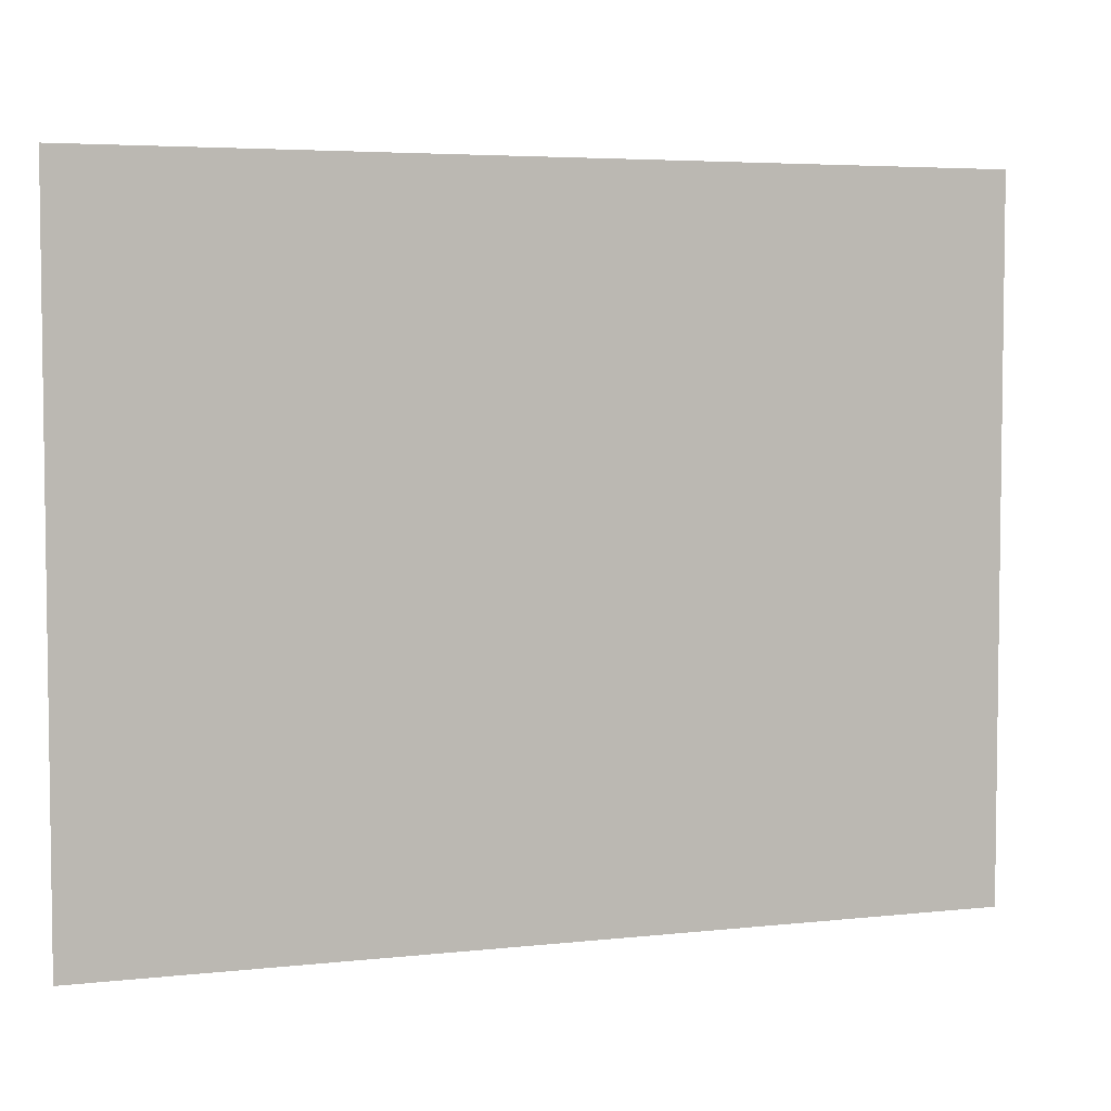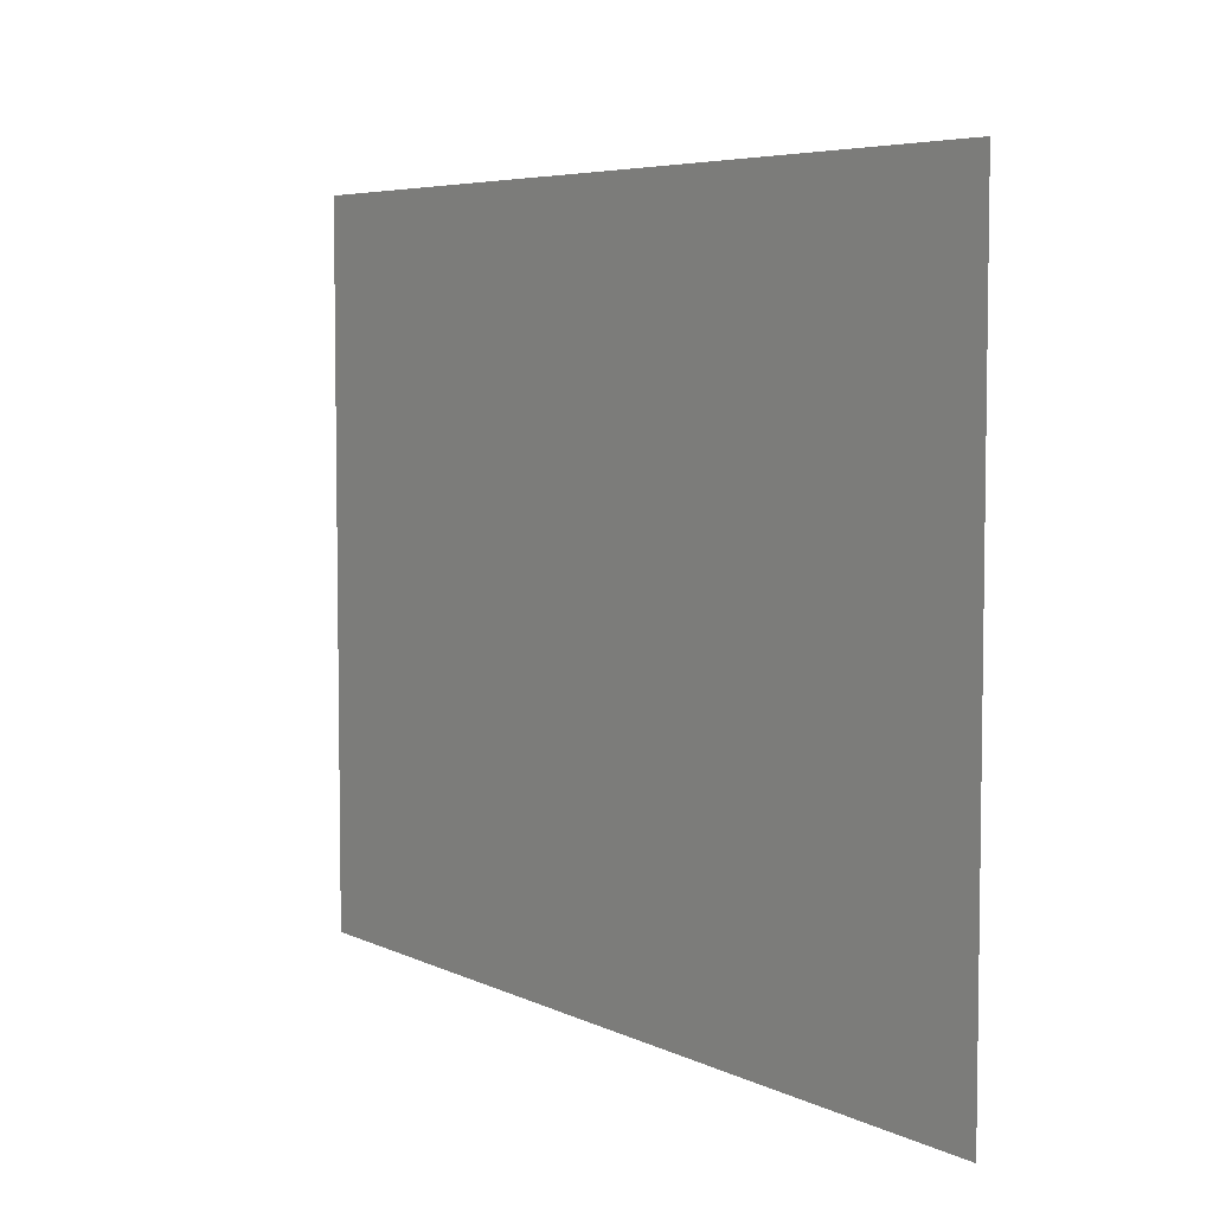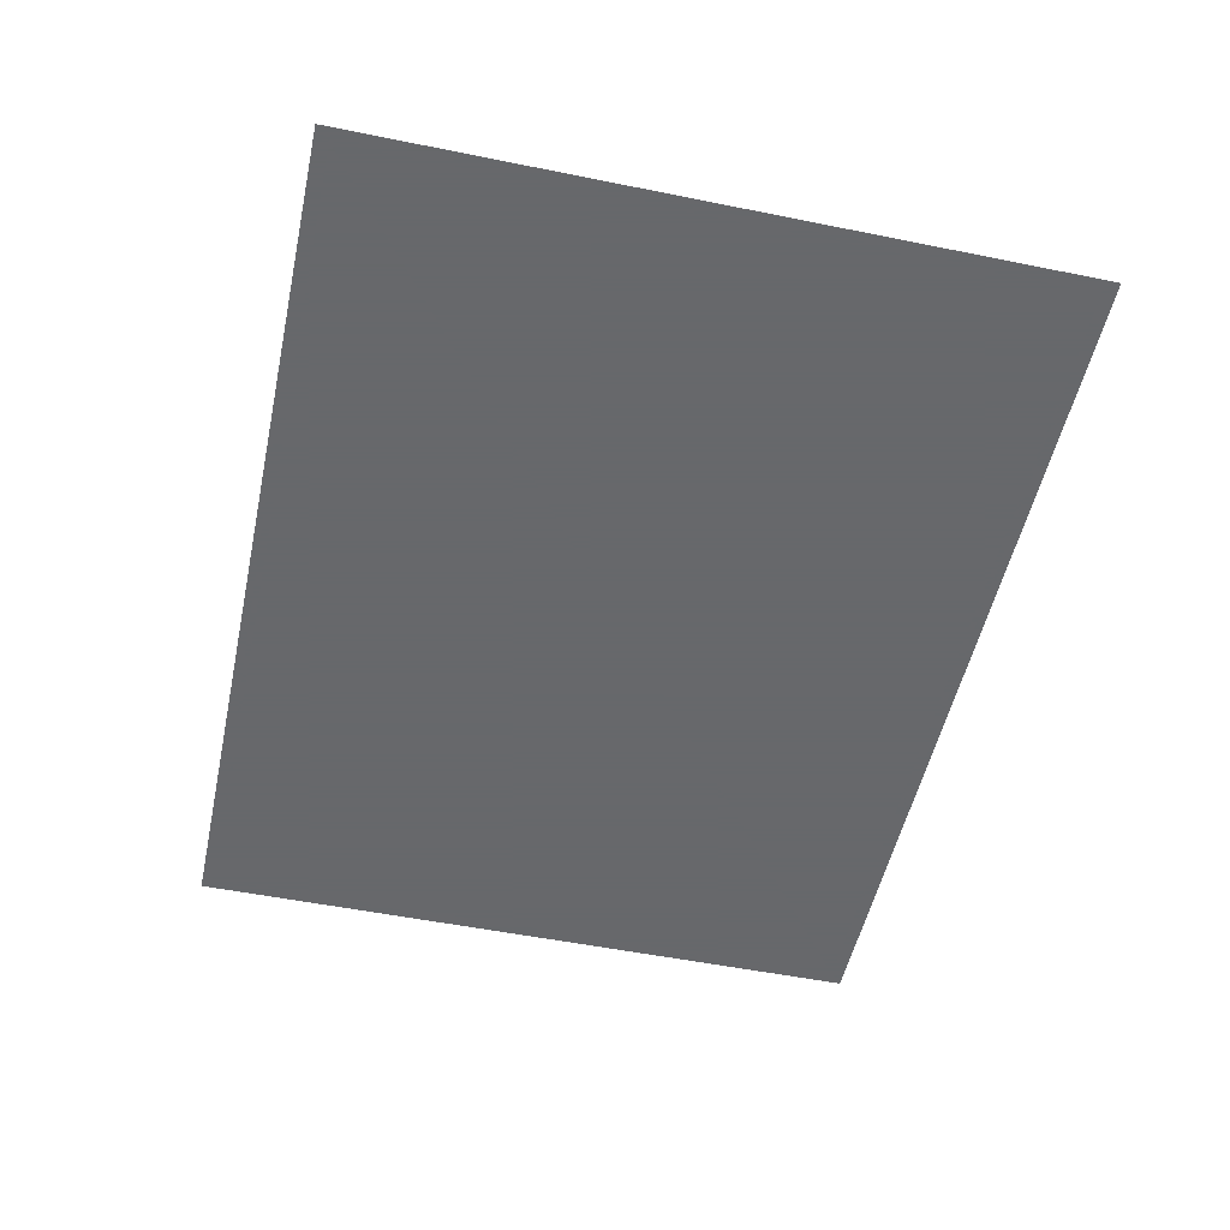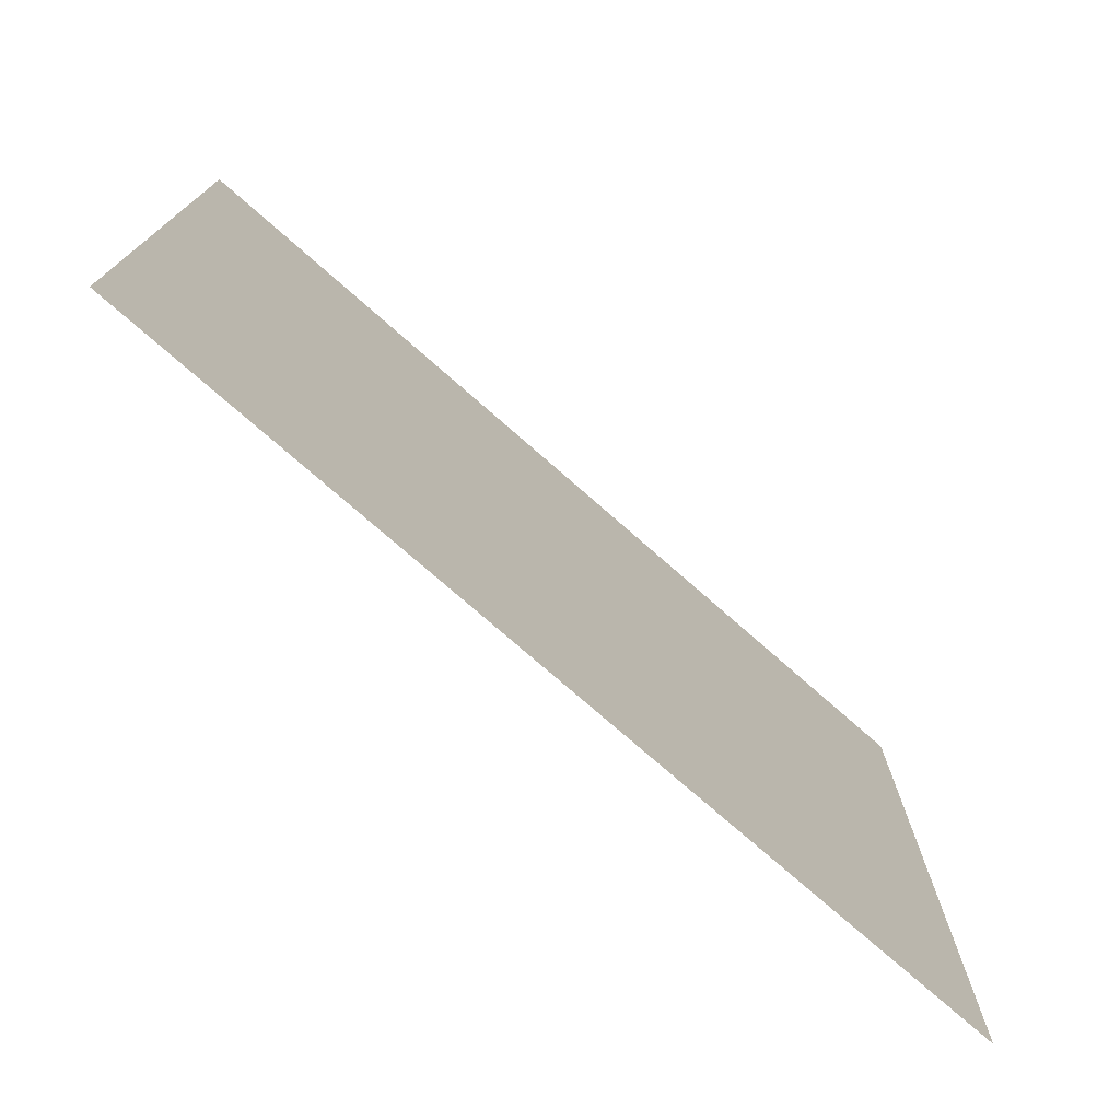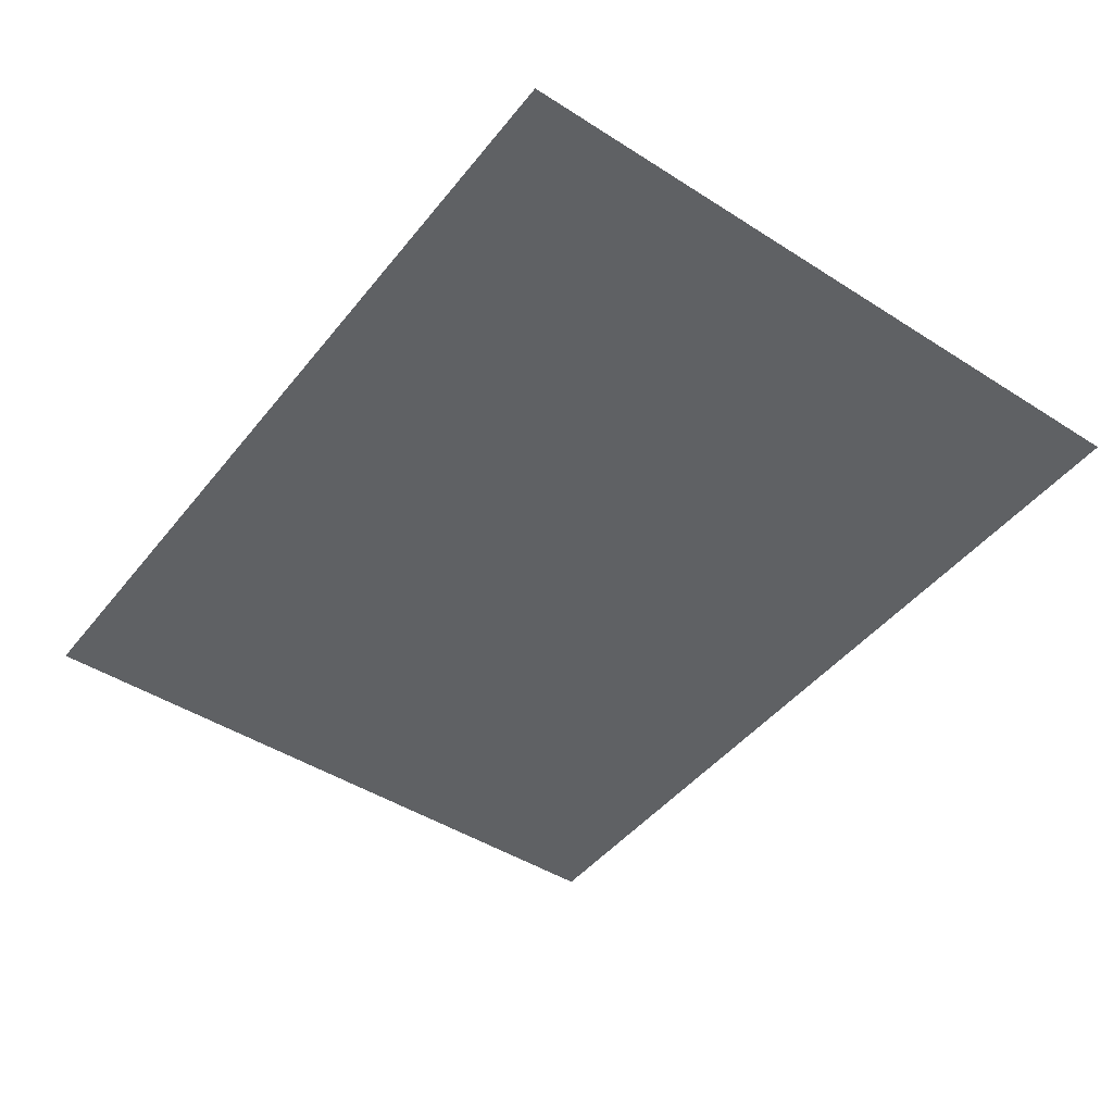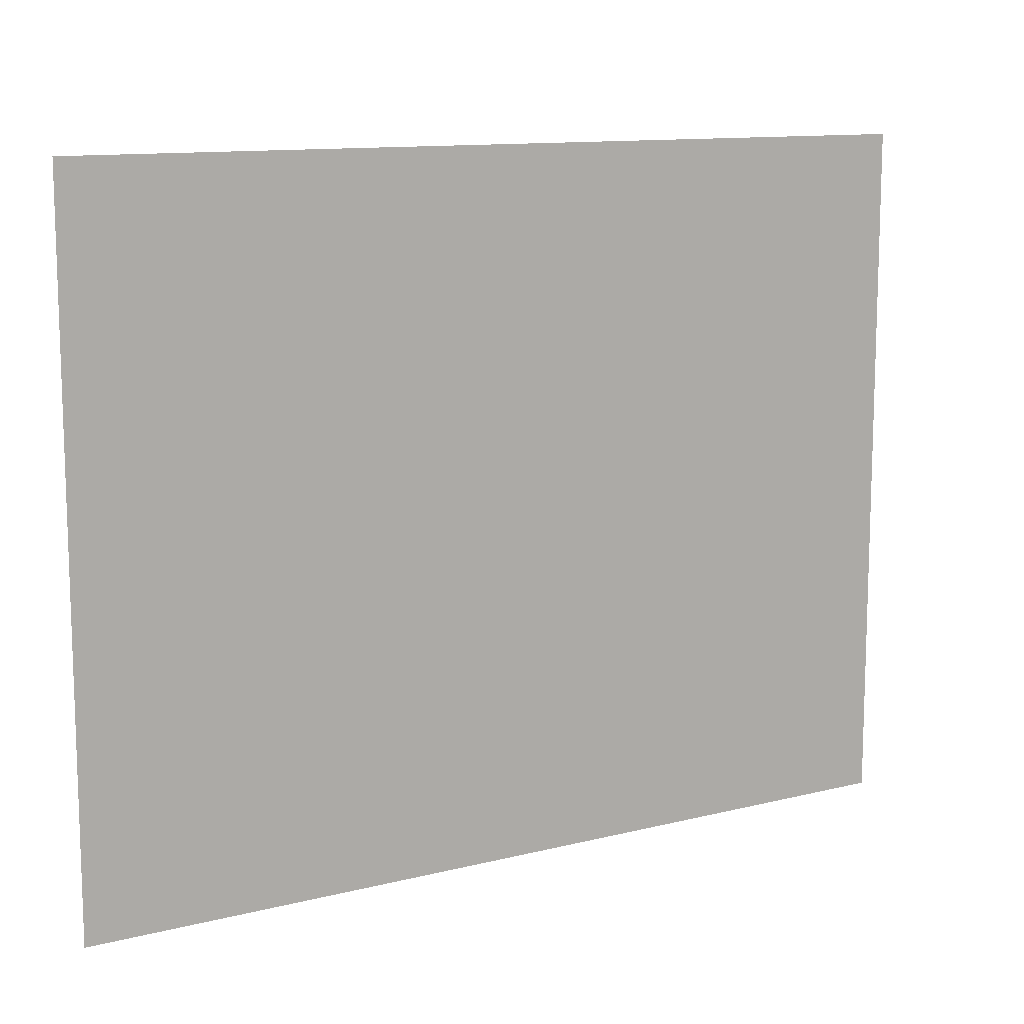
<metadata>
{"format":"obj","ext":"obj","renderer":"f3d","projection":"perspective","resolution":1024,"background":"white","views":[{"elev":4.7,"azim":-19.5,"up":"+Y"},{"elev":5.6,"azim":55.2,"up":"+Y"},{"elev":-52.3,"azim":77.7,"up":"+Z"},{"elev":-75.1,"azim":138.7,"up":"+Y"},{"elev":-45.9,"azim":-126.2,"up":"+Z"},{"elev":11.7,"azim":148.8,"up":"+Y"}]}
</metadata>
<code>
v 337 -264 0
v 327 -254 0
v 327 -264 0
v 337 -254 0
v -327 -254 0
v -327 -264 0
v -337 -254 0
v -337 -264 0
v 327 254 0
v 337 254 0
v -327 254 0
v -337 254 0
v 327 264 0
v 337 264 0
v -327 264 0
v -337 264 0
o P015
f 1 2 3
f 1 4 2
f 3 2 5
f 3 5 6
f 6 5 7
f 6 7 8
f 4 9 2
f 4 10 9
f 2 11 5
f 2 9 11
f 5 12 7
f 5 11 12
f 10 13 9
f 10 14 13
f 9 15 11
f 9 13 15
f 11 16 12
f 11 15 16

</code>
